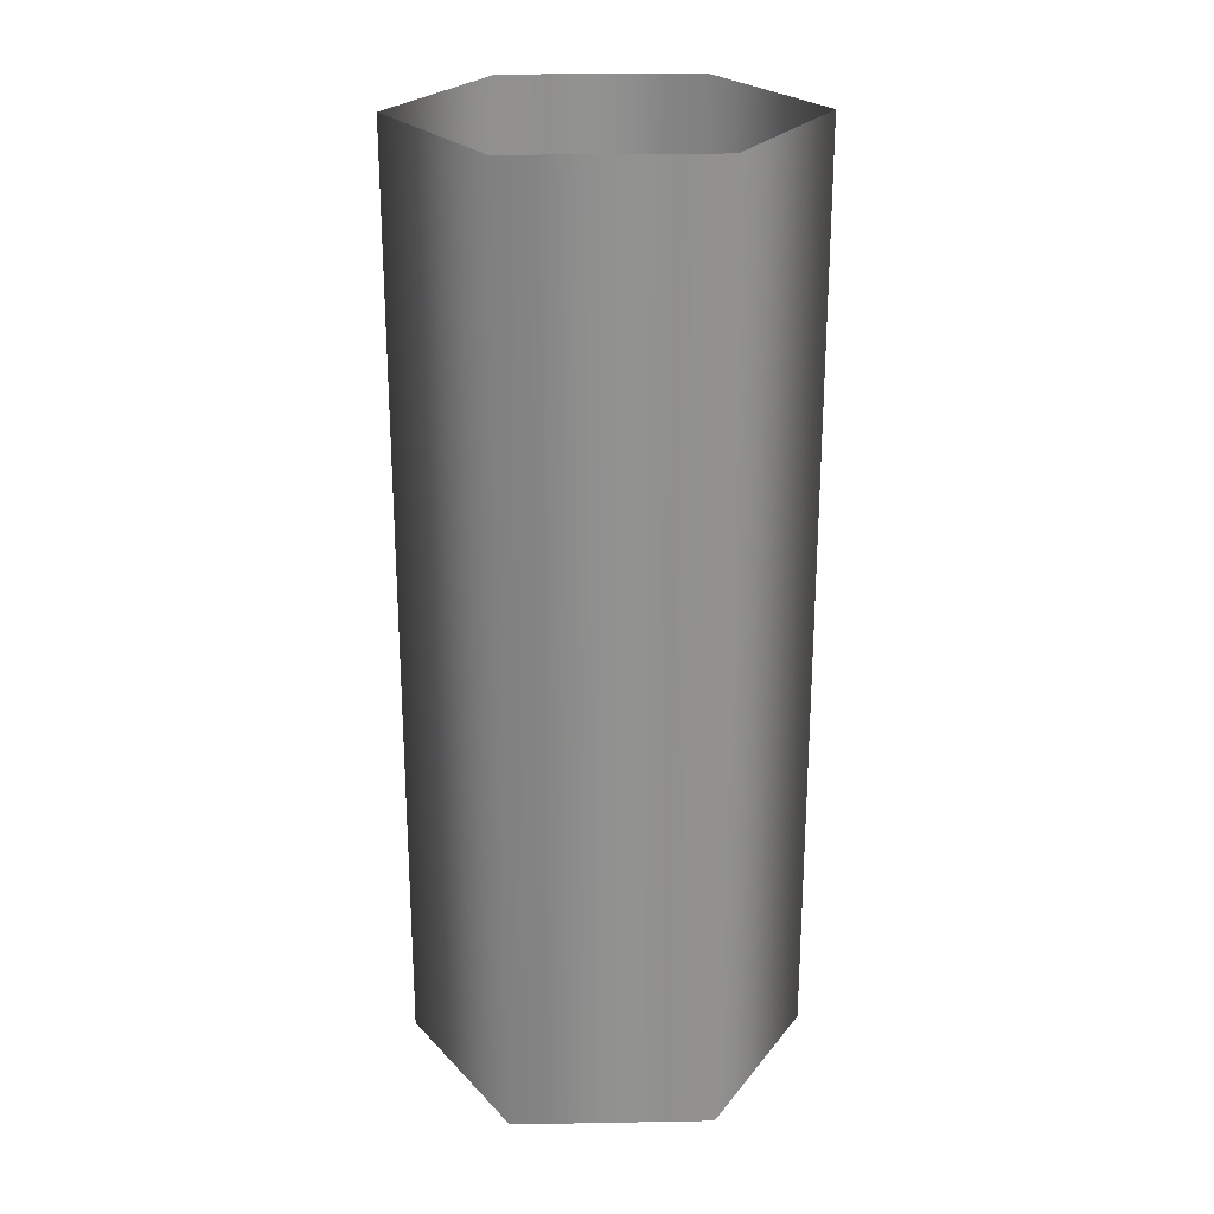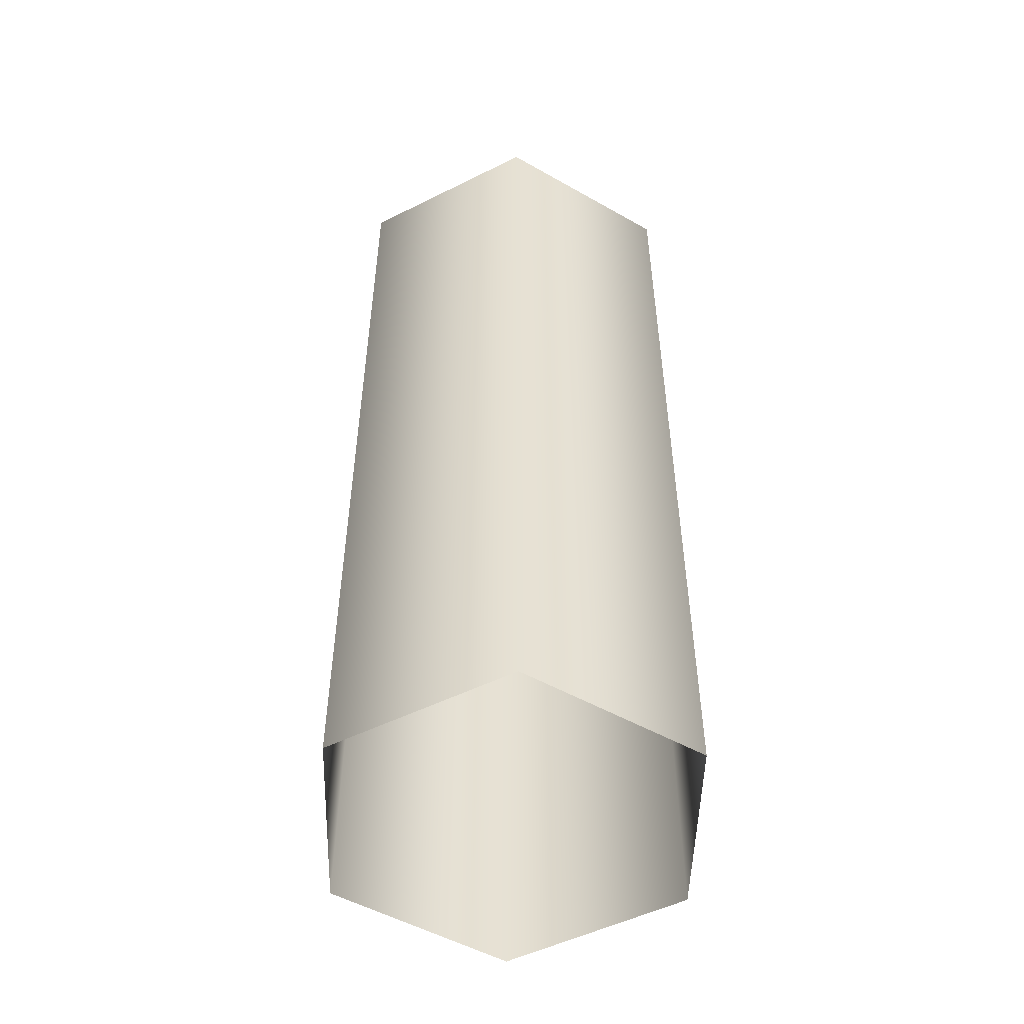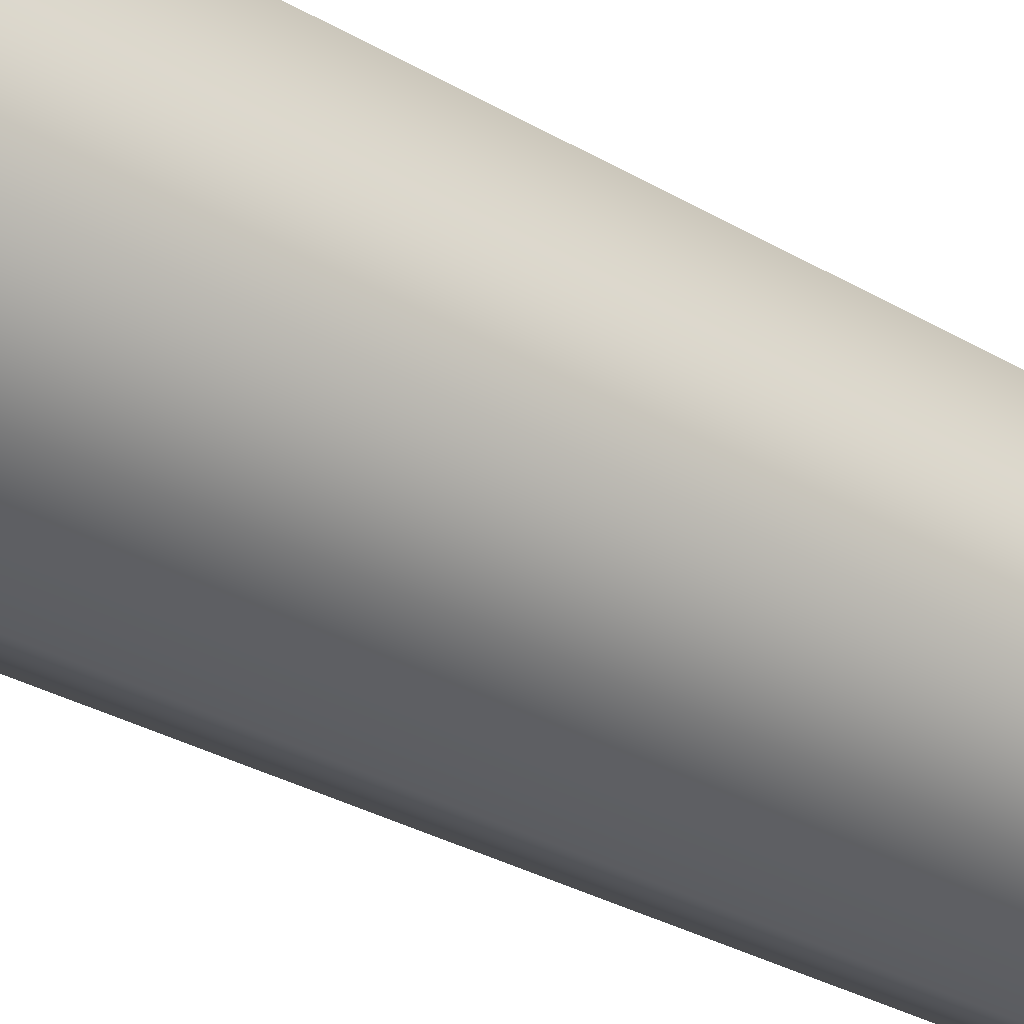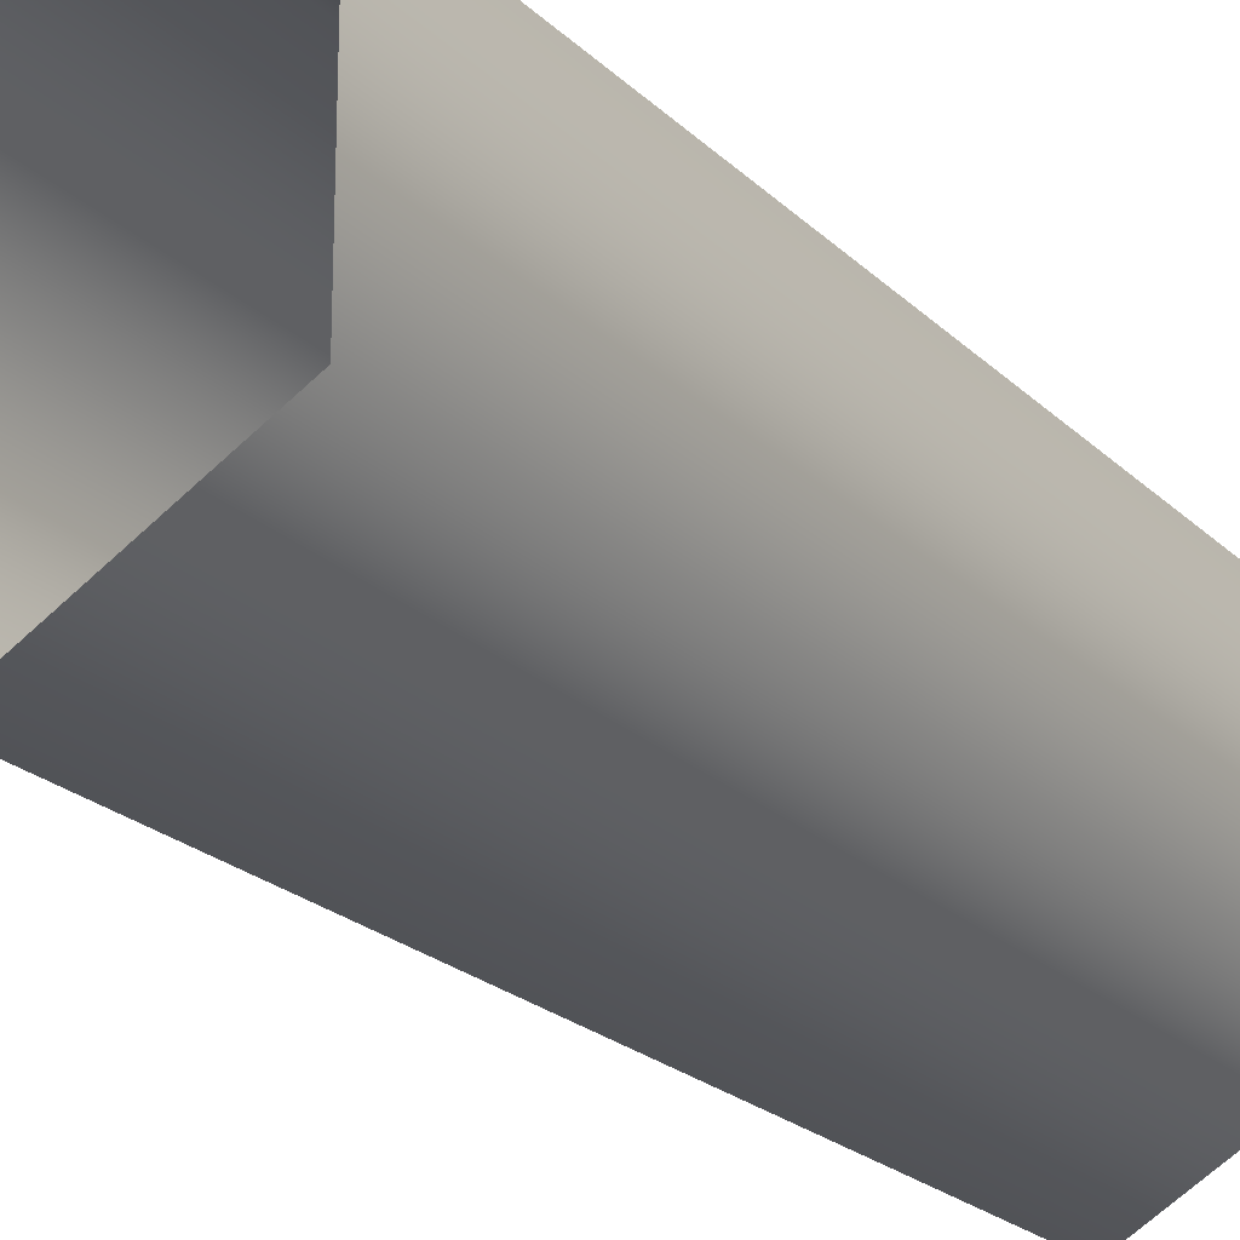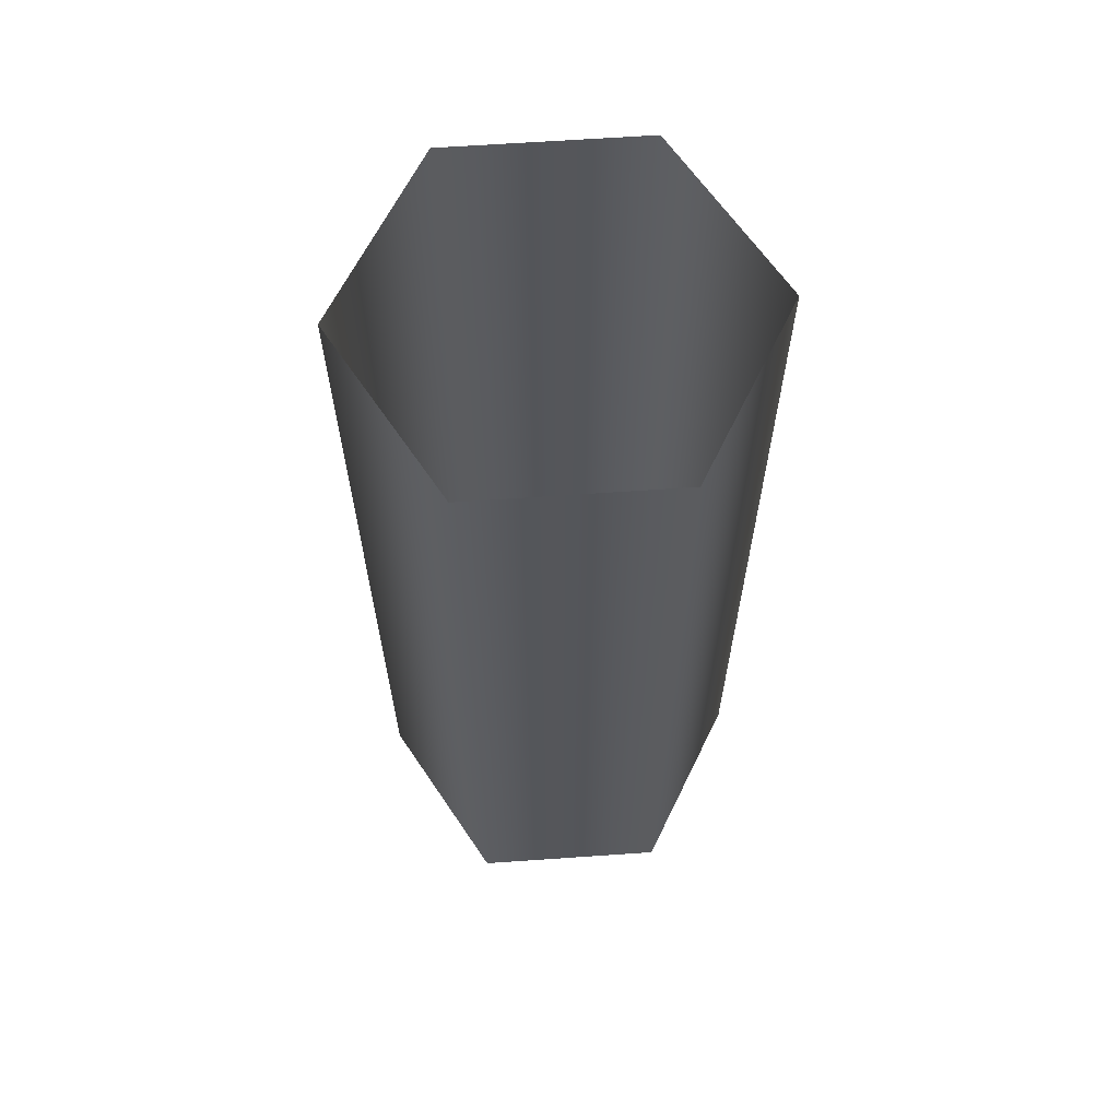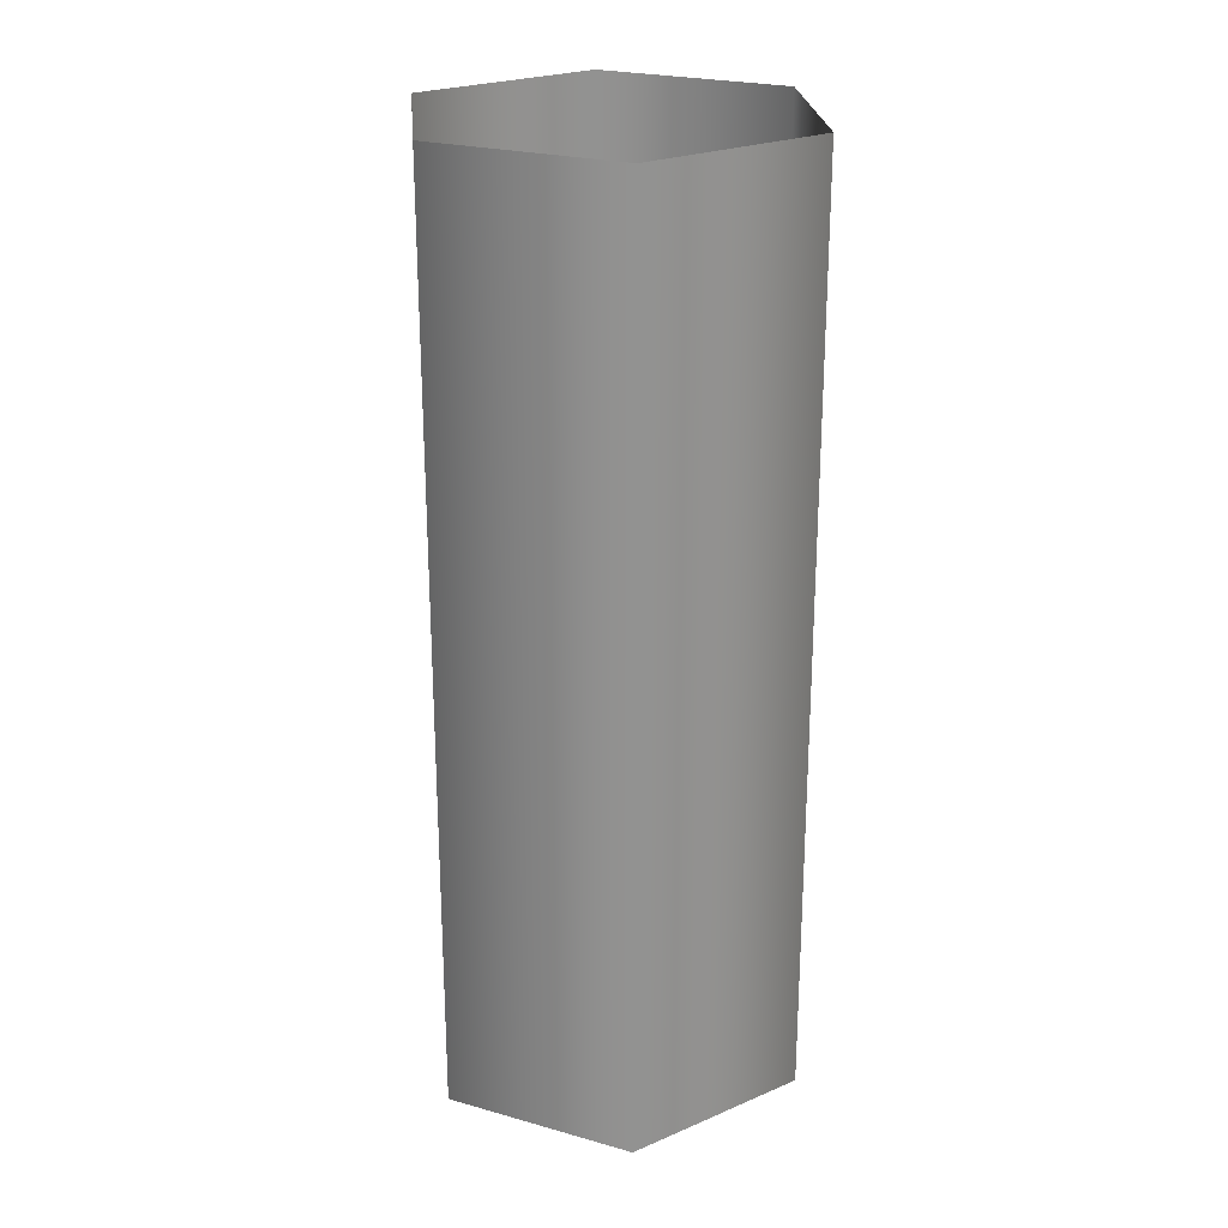
<metadata>
{"format":"obj","ext":"obj","renderer":"f3d","projection":"perspective","resolution":1024,"background":"white","views":[{"elev":24.1,"azim":148.3,"up":"+Z"},{"elev":-51.5,"azim":-1.6,"up":"+Z"},{"elev":-34.6,"azim":-127.3,"up":"+Y"},{"elev":-21.6,"azim":31.6,"up":"+Y"},{"elev":64.1,"azim":-34.0,"up":"+Z"},{"elev":24.1,"azim":114.9,"up":"+Z"}]}
</metadata>
<code>
g obj_underrail_under_3
v 0.6932 -3.109 -0.5038
v 0.6932 -3.109 0.5035
v 0.6932 -2.896 0.5035
v 0.6932 -2.896 -0.5038
v 0.5089 -3.215 -0.5038
v 0.5089 -2.79 0.5035
v 0.5089 -3.215 0.5035
v 0.5089 -2.79 -0.5038
v 0.3246 -3.109 -0.5038
v 0.3246 -2.896 0.5035
v 0.3246 -3.109 0.5035
v 0.3246 -2.896 -0.5038
g obj_underrail_under_3_0
f 3 2 1
f 4 3 1
f 1 2 5
f 6 3 4
f 2 7 5
f 8 6 4
f 5 7 9
f 10 6 8
f 7 11 9
f 12 10 8
f 9 11 12
f 11 10 12

</code>
